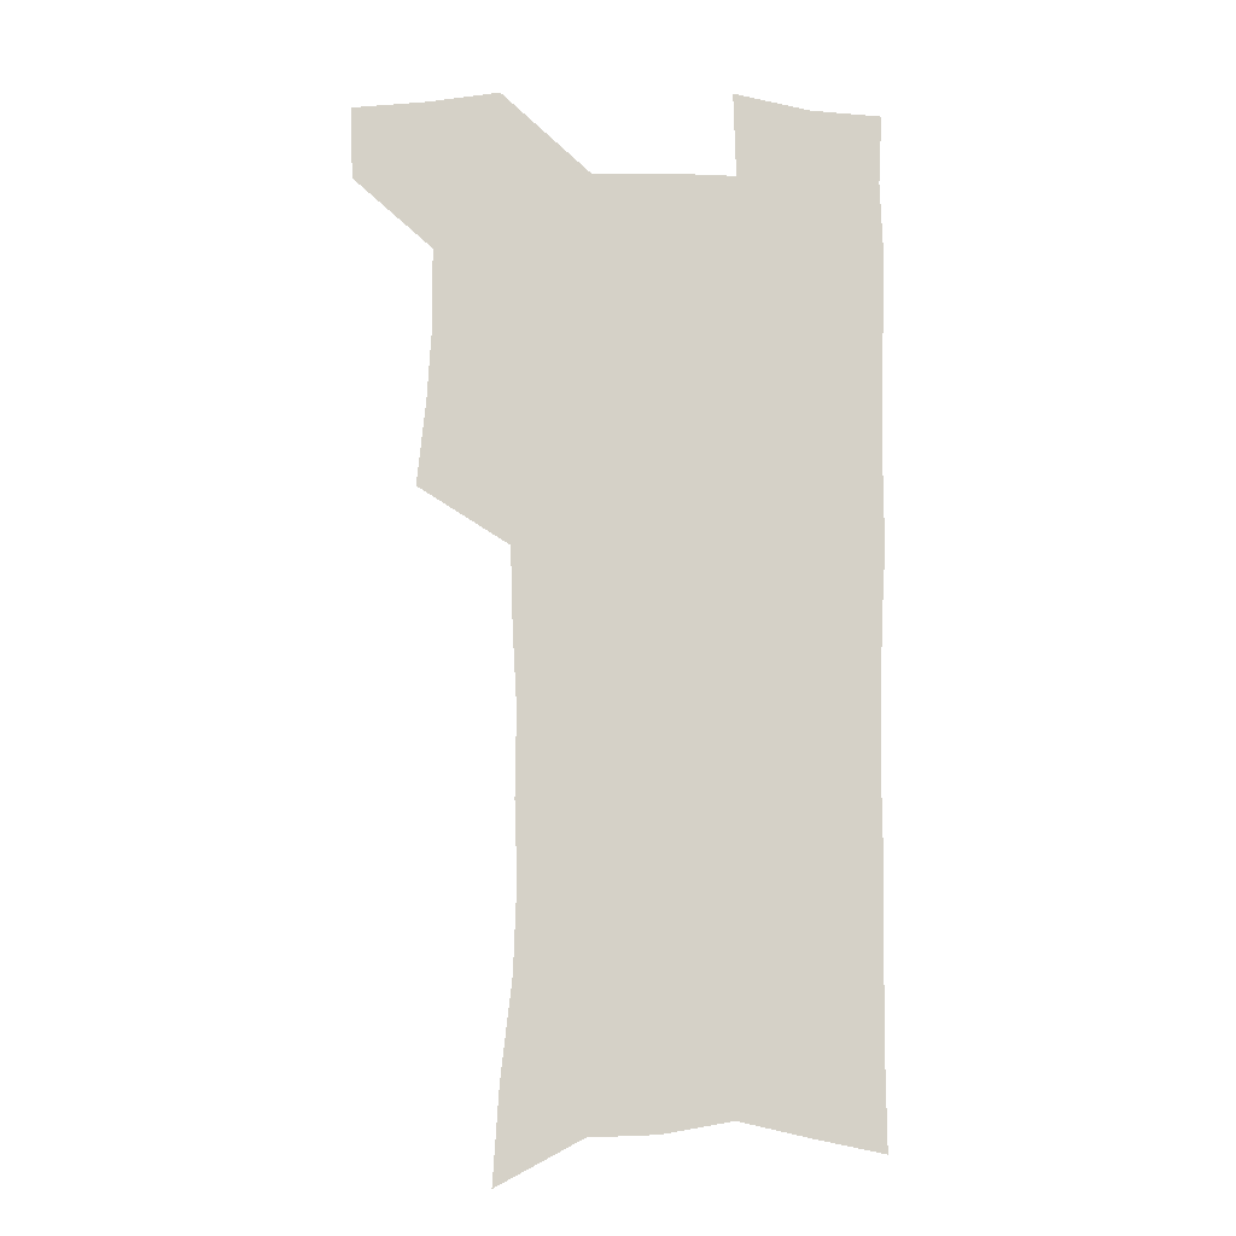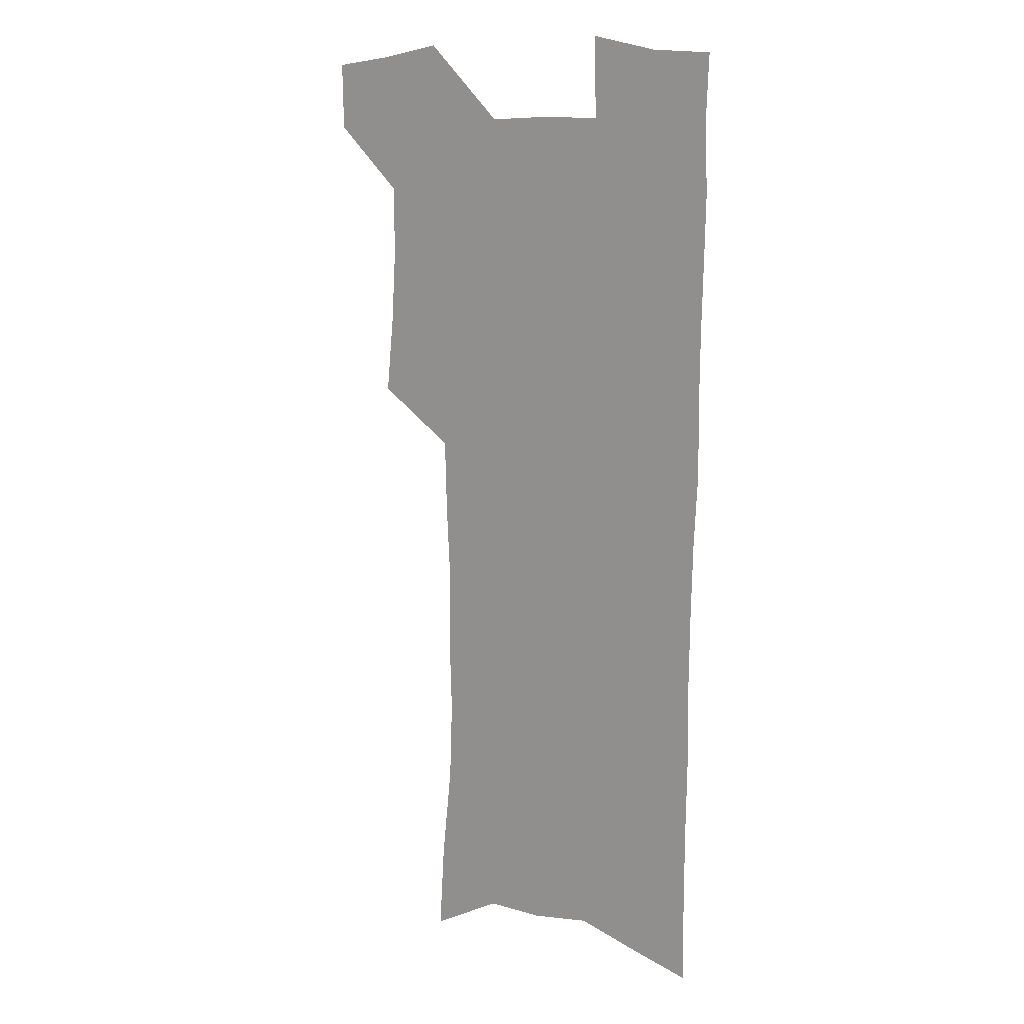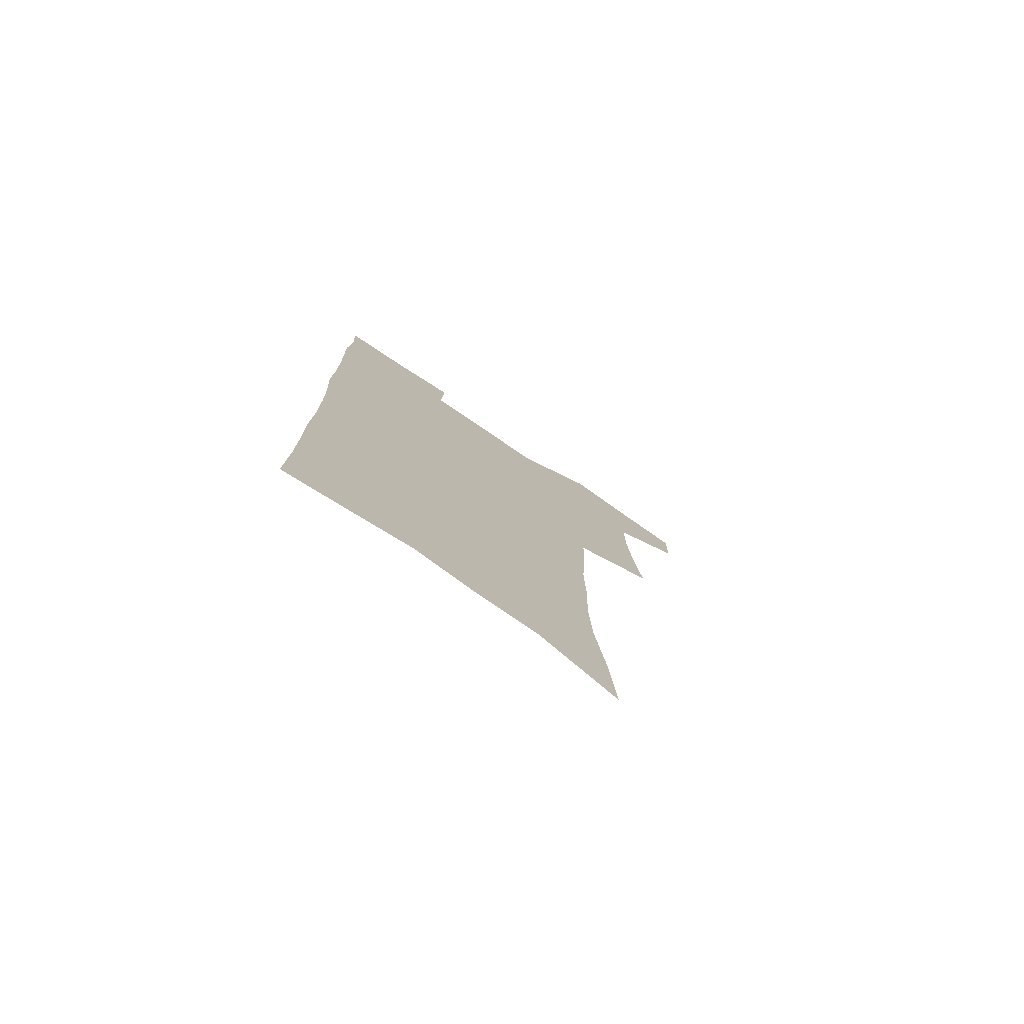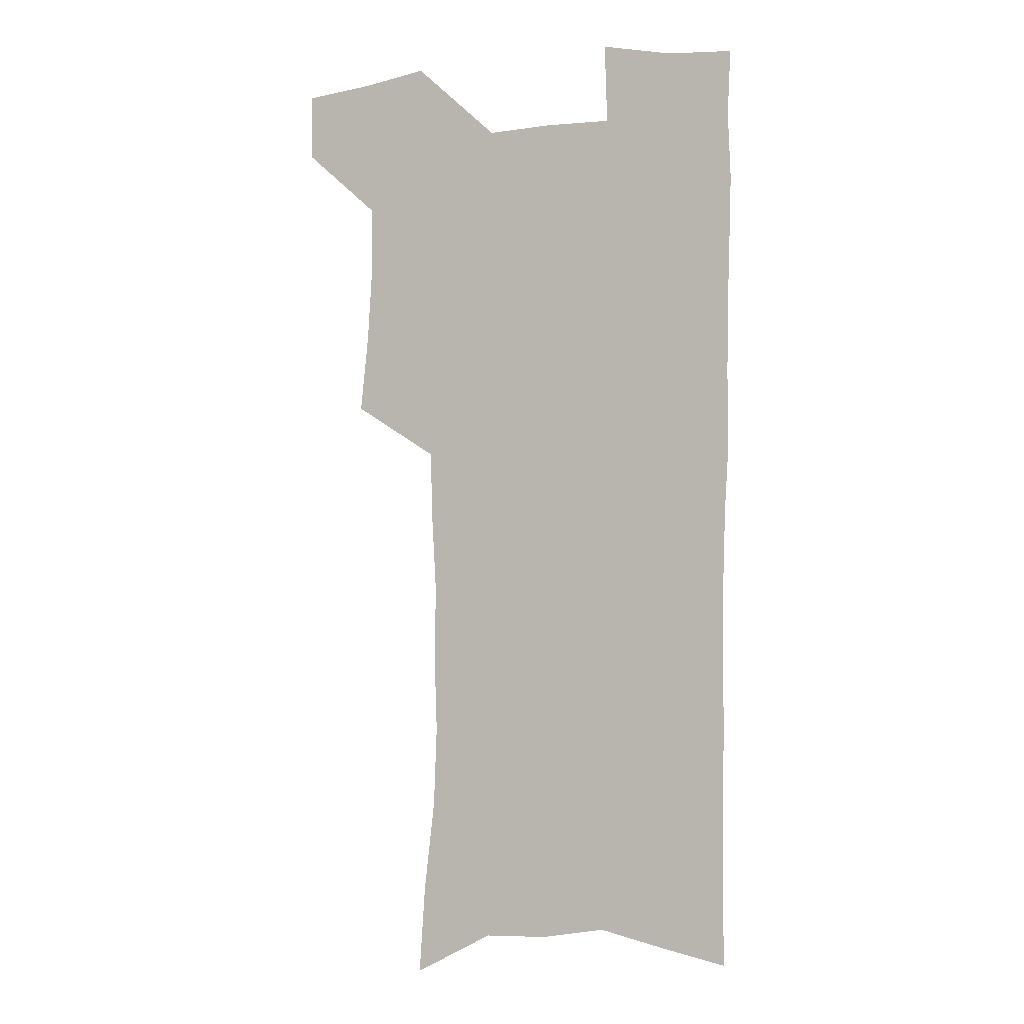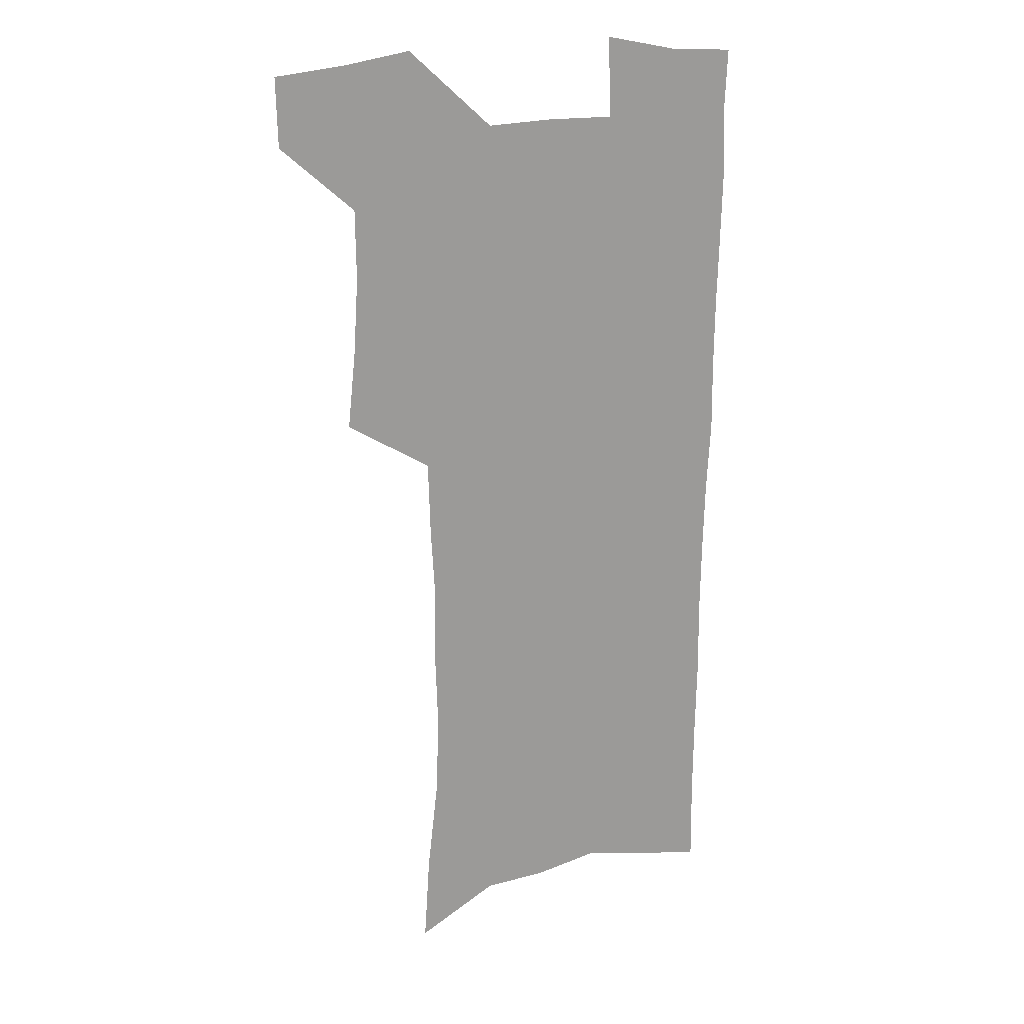
<metadata>
{"format":"obj","ext":"obj","renderer":"f3d","projection":"perspective","resolution":1024,"background":"white","views":[{"elev":-9.9,"azim":-3.1,"up":"+Y"},{"elev":10.9,"azim":39.9,"up":"+Y"},{"elev":-78.6,"azim":145.9,"up":"+Y"},{"elev":-2.9,"azim":22.1,"up":"+Y"},{"elev":20.0,"azim":-23.4,"up":"+Y"}]}
</metadata>
<code>
v 481.6 534.6 0
v 481 563.4 0
v 508.2 412.6 0
v 511.7 446 0
v 513.6 477.3 0
v 513.3 506.7 0
v 514.8 535.7 0
v 510.2 566.4 0
v 539.3 152.3 0
v 541.7 189.6 0
v 546.3 229 0
v 547.6 263.1 0
v 546.5 293.9 0
v 547 327.8 0
v 545.2 358.5 0
v 544.3 390 0
v 545.4 421.9 0
v 545.5 451.6 0
v 546.1 480.6 0
v 547.9 509.2 0
v 544.6 537.9 0
v 538.8 570.9 0
v 573.3 170.4 0
v 576.2 208.7 0
v 577.1 242.6 0
v 576.9 273.9 0
v 575.4 303.4 0
v 576.1 336.8 0
v 576.2 368.1 0
v 576.1 397.9 0
v 575.5 426.4 0
v 576.2 455.4 0
v 575.8 482.9 0
v 575.9 510.2 0
v 574.8 538.1 0
v 600.3 171.3 0
v 603.3 216.7 0
v 603.6 248.6 0
v 603.1 278.5 0
v 603.4 311.2 0
v 603.2 341.6 0
v 603.2 371.5 0
v 603.1 400.2 0
v 603.3 428.9 0
v 603.6 456.8 0
v 603.9 484 0
v 603.7 510.7 0
v 603 539 0
v 628 176.2 0
v 628.6 215.7 0
v 629 248.2 0
v 628.9 281 0
v 629.1 310.4 0
v 629 342.4 0
v 629.2 371.7 0
v 629.5 400.2 0
v 629.9 428.5 0
v 630.3 456.4 0
v 630.7 483.7 0
v 631 510.8 0
v 631.4 538.4 0
v 630.3 572.4 0
v 655.7 169.9 0
v 654.6 211.8 0
v 655.8 242.3 0
v 655 277.1 0
v 655 308.6 0
v 655.3 339.1 0
v 655.6 369 0
v 656.1 398.1 0
v 657 426.6 0
v 657.6 454.8 0
v 658 482.7 0
v 658 510.3 0
v 659.4 536.9 0
v 661 566 0
v 683.9 164 0
v 683.4 201.1 0
v 683.7 234.4 0
v 684.4 266.6 0
v 684 299.5 0
v 684.5 330.8 0
v 685.4 361.2 0
v 687.2 390.5 0
v 686.9 421.2 0
v 687.2 450.8 0
v 688.1 479.5 0
v 688.8 507.9 0
v 687.7 536.6 0
v 689 564.2 0
f 6 7 1
f 1 7 2
f 7 8 2
f 16 17 3
f 3 17 4
f 17 18 4
f 4 18 5
f 18 19 5
f 5 19 6
f 19 20 6
f 6 20 7
f 20 21 7
f 7 21 8
f 21 22 8
f 9 23 10
f 23 24 10
f 10 24 11
f 24 25 11
f 11 25 12
f 25 26 12
f 12 26 13
f 26 27 13
f 13 27 14
f 27 28 14
f 14 28 15
f 28 29 15
f 15 29 16
f 29 30 16
f 16 30 17
f 30 31 17
f 17 31 18
f 31 32 18
f 18 32 19
f 32 33 19
f 19 33 20
f 33 34 20
f 20 34 21
f 34 35 21
f 21 35 22
f 23 36 24
f 36 37 24
f 24 37 25
f 37 38 25
f 25 38 26
f 38 39 26
f 26 39 27
f 39 40 27
f 27 40 28
f 40 41 28
f 28 41 29
f 41 42 29
f 29 42 30
f 42 43 30
f 30 43 31
f 43 44 31
f 31 44 32
f 44 45 32
f 32 45 33
f 45 46 33
f 33 46 34
f 46 47 34
f 34 47 35
f 47 48 35
f 36 49 37
f 49 50 37
f 37 50 38
f 50 51 38
f 38 51 39
f 51 52 39
f 39 52 40
f 52 53 40
f 40 53 41
f 53 54 41
f 41 54 42
f 54 55 42
f 42 55 43
f 55 56 43
f 43 56 44
f 56 57 44
f 44 57 45
f 57 58 45
f 45 58 46
f 58 59 46
f 46 59 47
f 59 60 47
f 47 60 48
f 60 61 48
f 49 63 50
f 63 64 50
f 50 64 51
f 64 65 51
f 51 65 52
f 65 66 52
f 52 66 53
f 66 67 53
f 53 67 54
f 67 68 54
f 54 68 55
f 68 69 55
f 55 69 56
f 69 70 56
f 56 70 57
f 70 71 57
f 57 71 58
f 71 72 58
f 58 72 59
f 72 73 59
f 59 73 60
f 73 74 60
f 60 74 61
f 74 75 61
f 61 75 62
f 75 76 62
f 63 77 64
f 77 78 64
f 64 78 65
f 78 79 65
f 65 79 66
f 79 80 66
f 66 80 67
f 80 81 67
f 67 81 68
f 81 82 68
f 68 82 69
f 82 83 69
f 69 83 70
f 83 84 70
f 70 84 71
f 84 85 71
f 71 85 72
f 85 86 72
f 72 86 73
f 86 87 73
f 73 87 74
f 87 88 74
f 74 88 75
f 88 89 75
f 75 89 76
f 89 90 76

</code>
